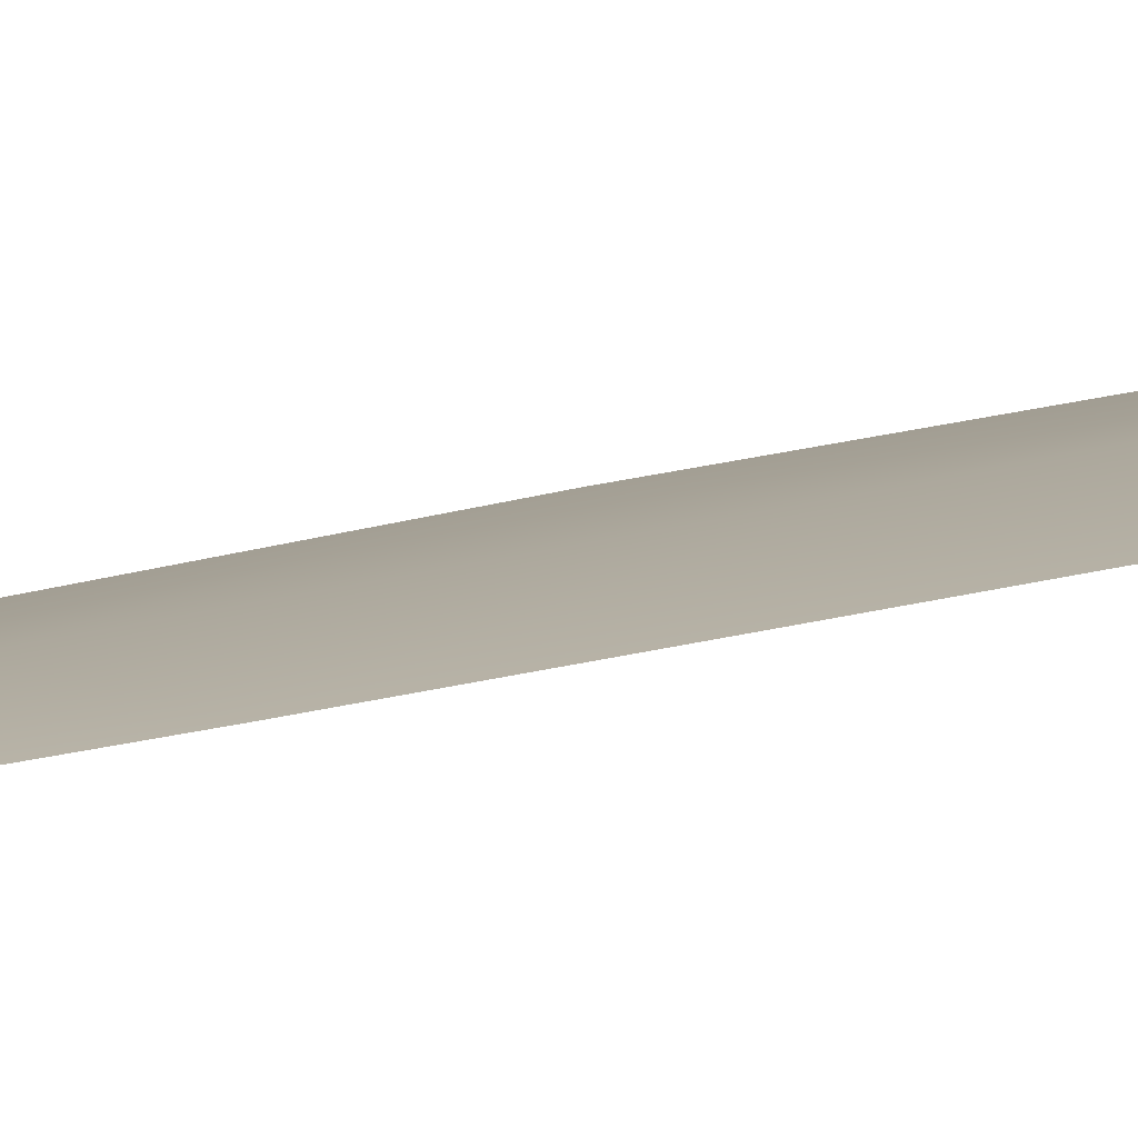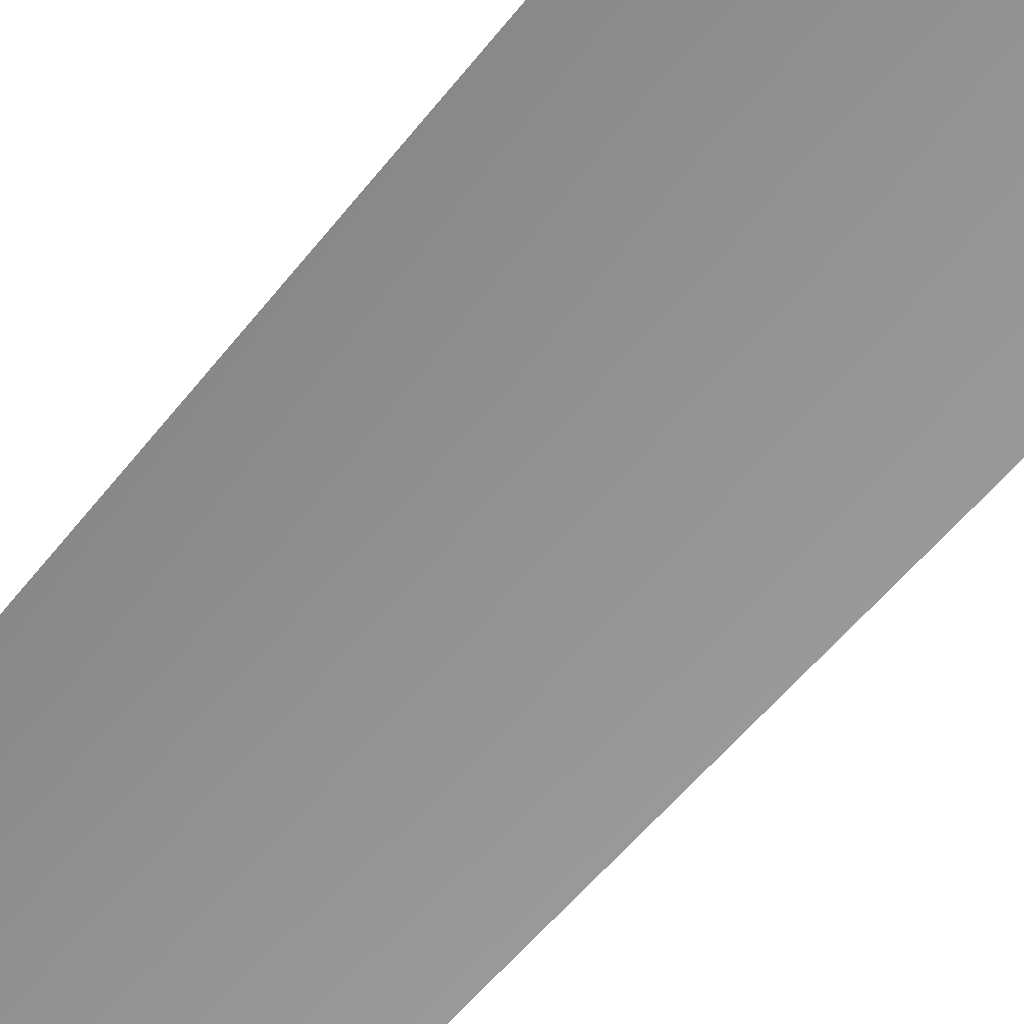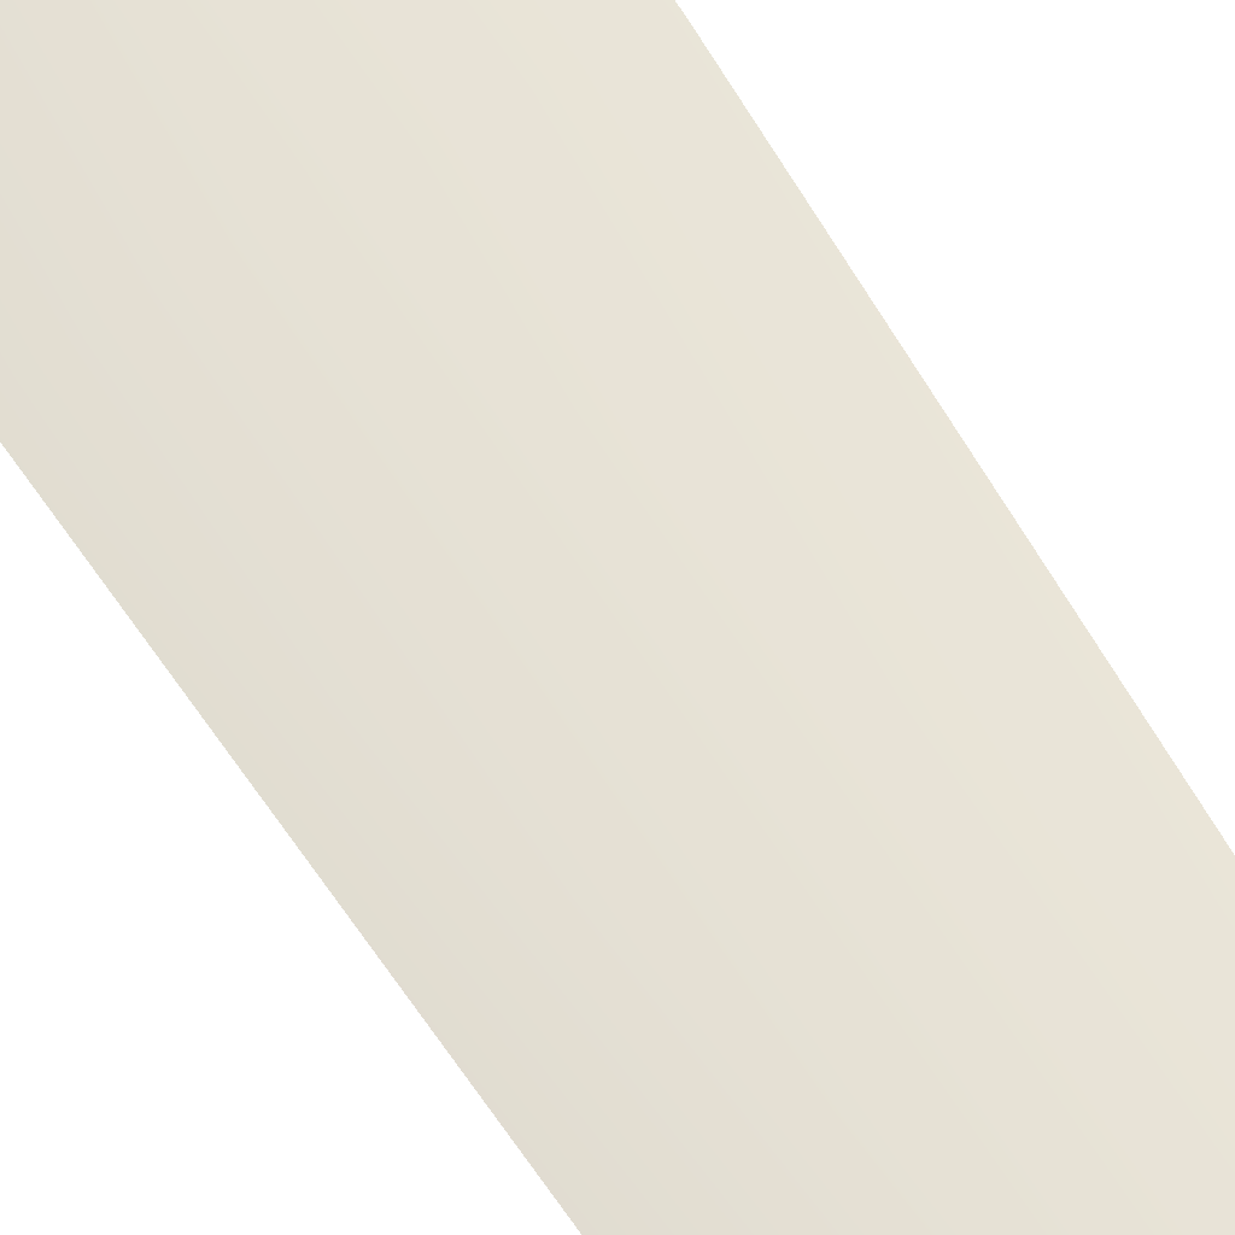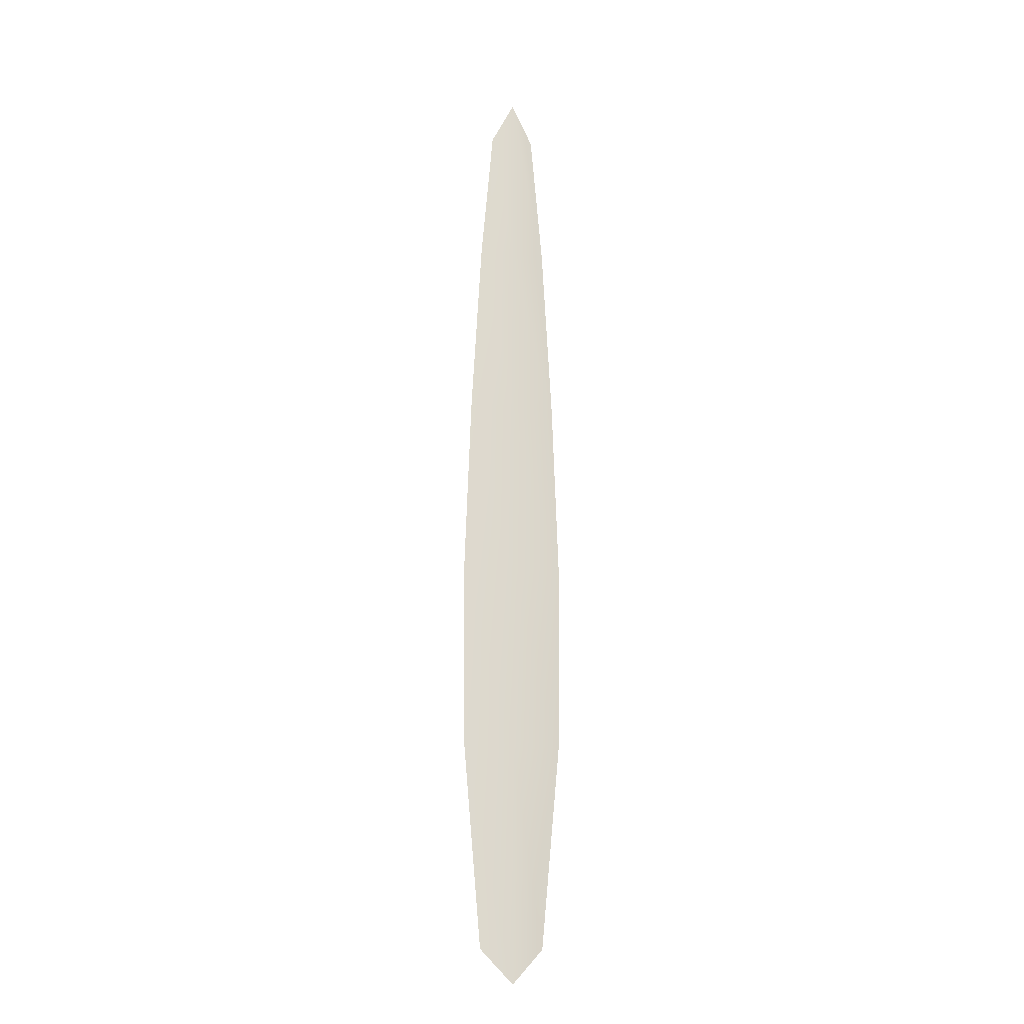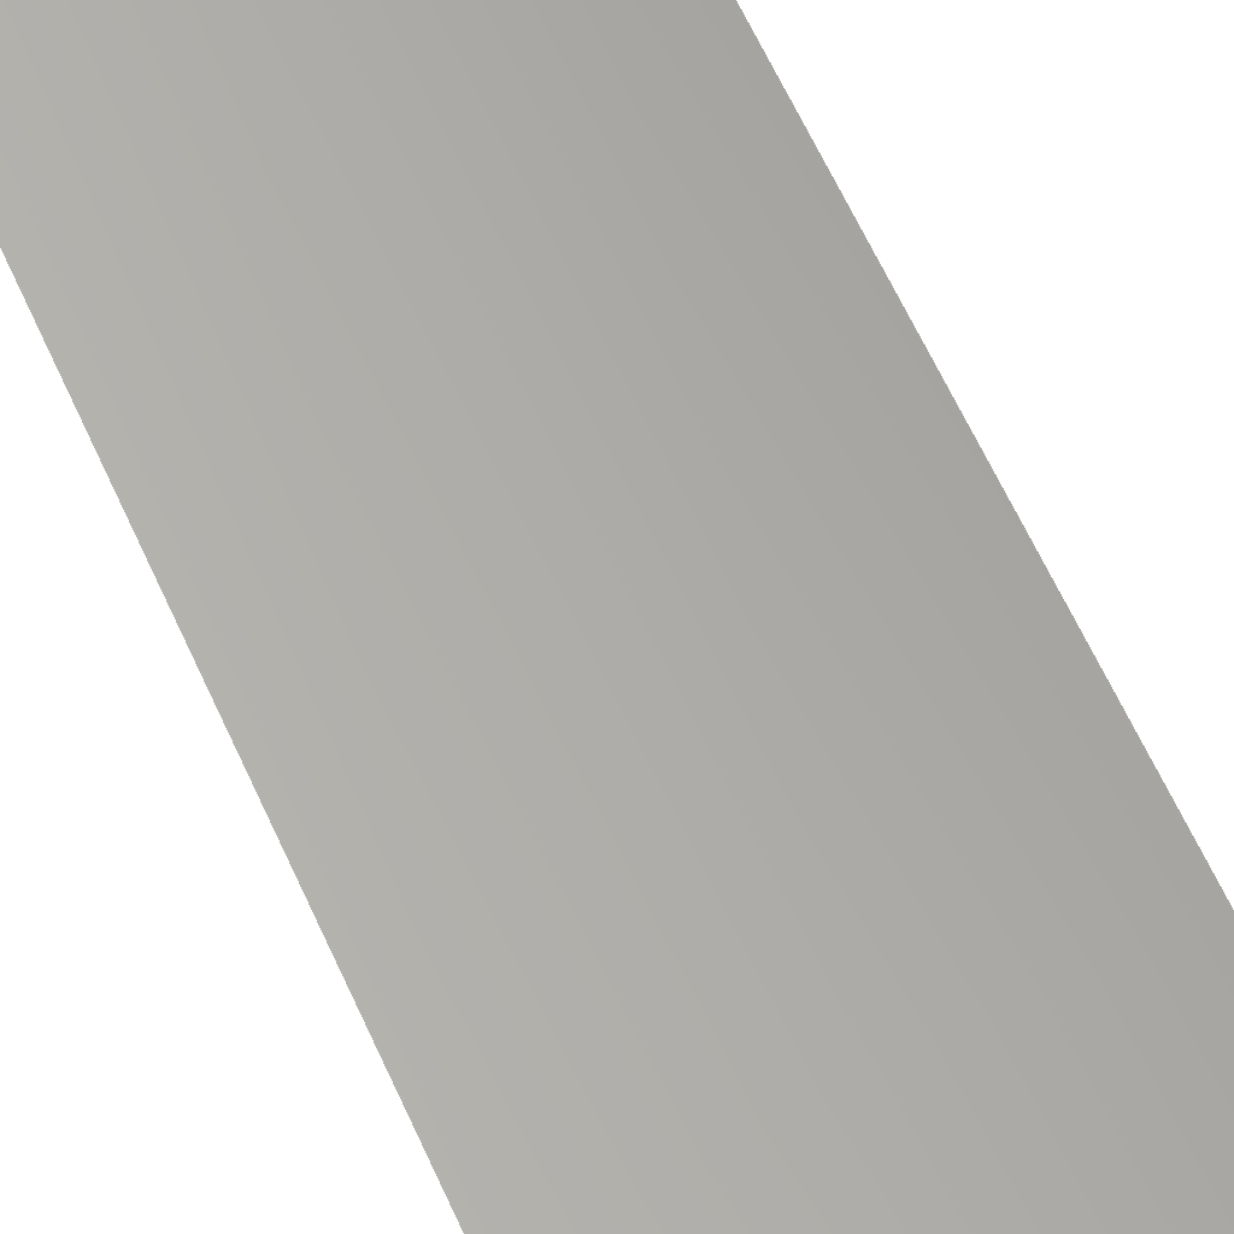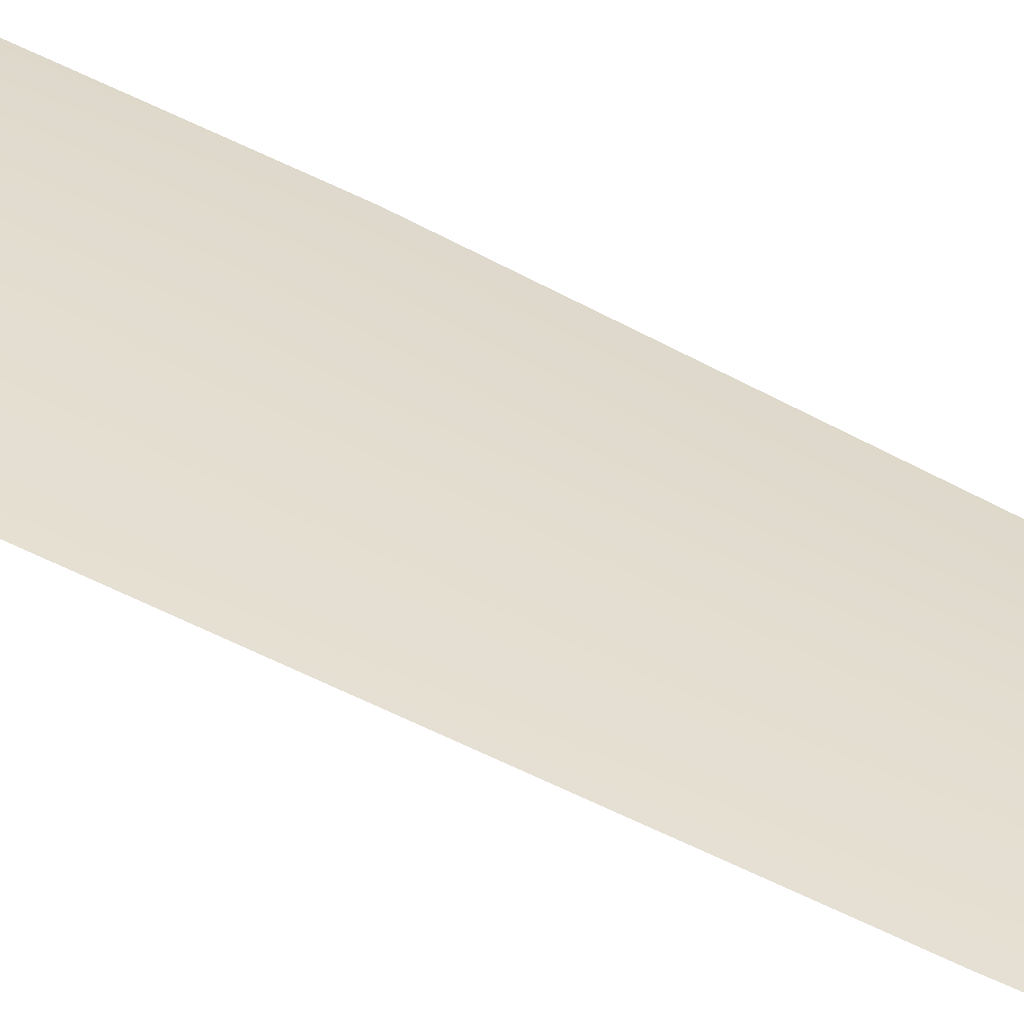
<metadata>
{"format":"obj","ext":"obj","renderer":"f3d","projection":"perspective","resolution":1024,"background":"white","views":[{"elev":8.5,"azim":-141.1,"up":"+Z"},{"elev":-66.0,"azim":-40.5,"up":"+Z"},{"elev":63.9,"azim":148.1,"up":"+Z"},{"elev":-17.9,"azim":-12.7,"up":"+Y"},{"elev":-76.8,"azim":-153.7,"up":"+Z"},{"elev":35.3,"azim":128.8,"up":"+Z"}]}
</metadata>
<code>
o feather_flight_primary_005
v 0.1282 0.2337 0.0904
v 0.1219 0.2337 0.0904
v 0.1295 0.1067 0.0901
v 0.1206 0.1067 0.0901
v 0.1251 0.2398 0.09102
v 0.1251 0.1018 0.09104
v 0.13 0.2137 0.0904
v 0.1314 0.1875 0.09041
v 0.1323 0.1613 0.09041
v 0.1321 0.1352 0.09041
v 0.1181 0.1352 0.09041
v 0.1178 0.1613 0.09041
v 0.1188 0.1875 0.09041
v 0.1202 0.2137 0.0904
v 0.1251 0.2137 0.09103
v 0.1251 0.1875 0.09103
v 0.1251 0.1613 0.09104
v 0.1251 0.1352 0.09104
f 18 10 3 6
f 11 18 6 4
f 5 1 7 15
f 15 7 8 16
f 16 8 9 17
f 17 9 10 18
f 2 5 15 14
f 14 15 16 13
f 13 16 17 12
f 12 17 18 11

</code>
